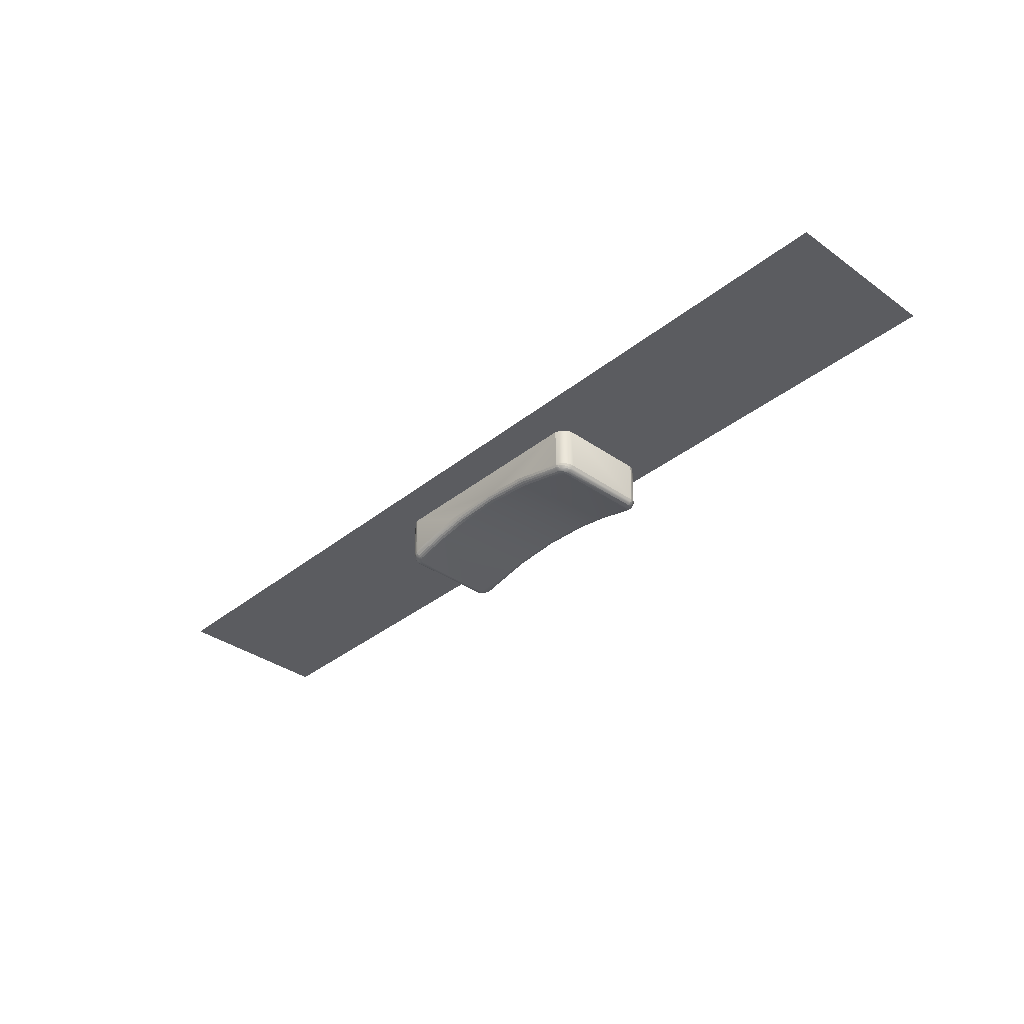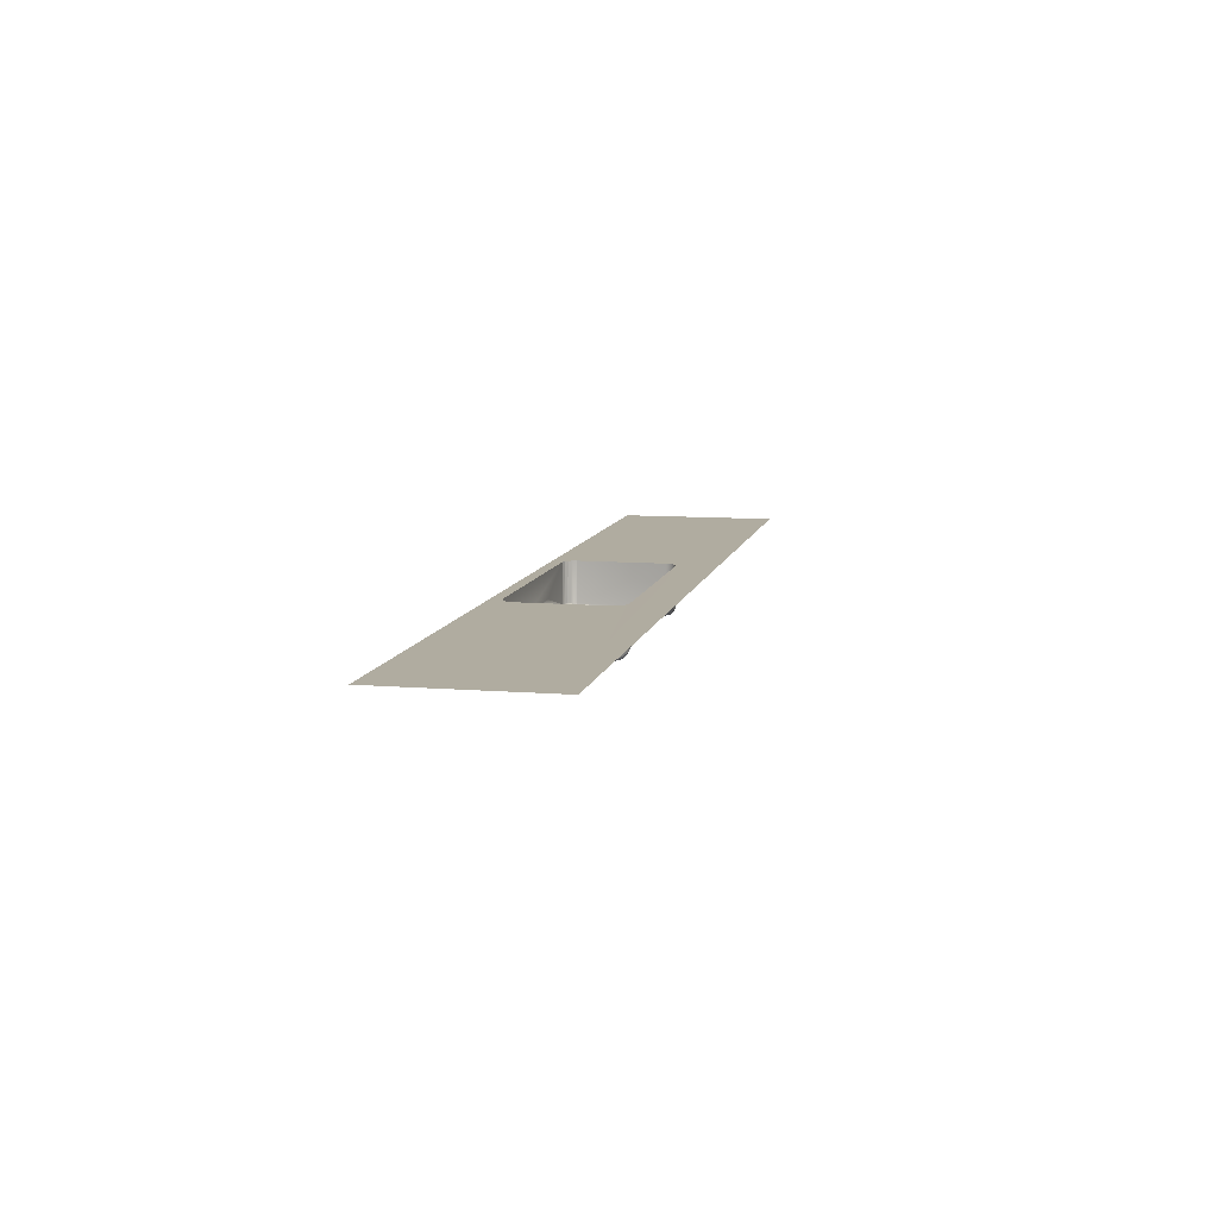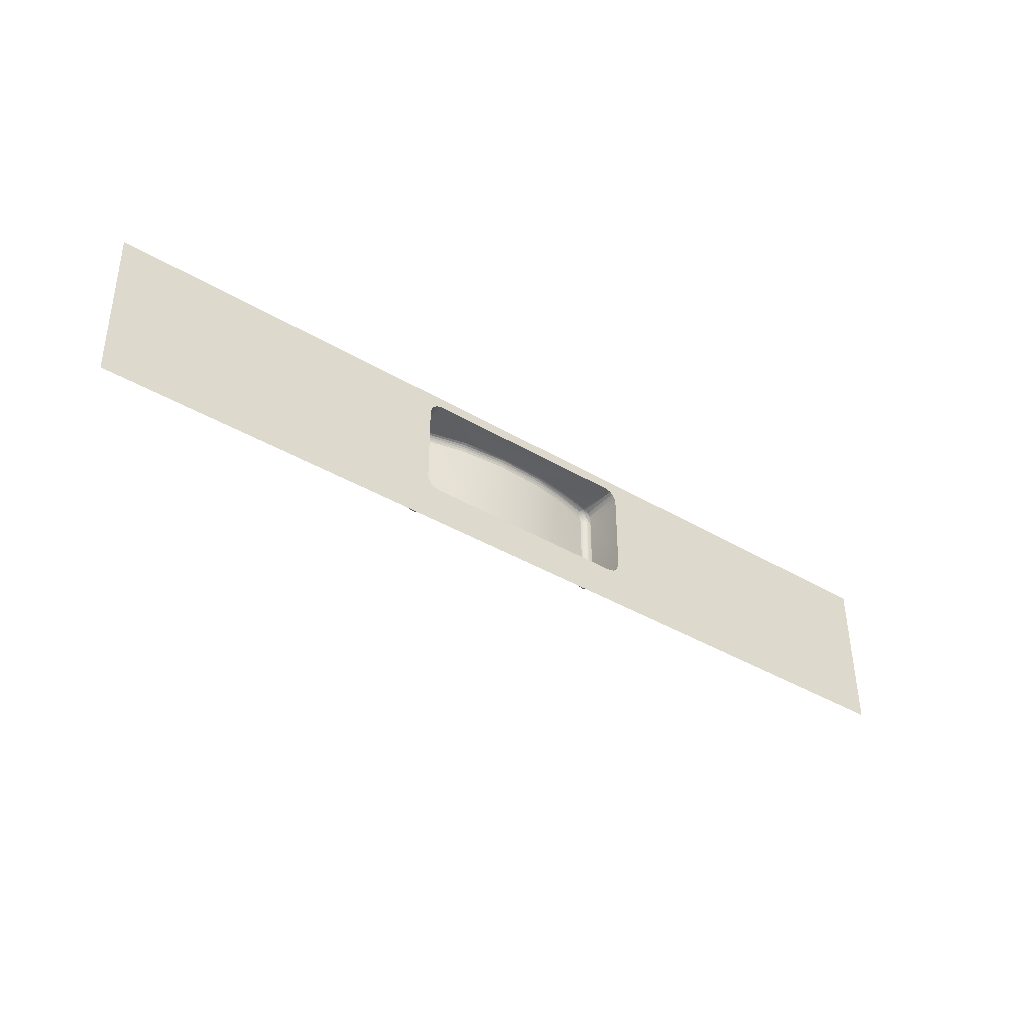
<metadata>
{"format":"obj","ext":"obj","renderer":"f3d","projection":"perspective","resolution":1024,"background":"white","views":[{"elev":-35.2,"azim":-133.1,"up":"+Y"},{"elev":9.9,"azim":102.3,"up":"+Y"},{"elev":-39.4,"azim":143.4,"up":"+Z"}]}
</metadata>
<code>
v 0.08212 -1.014 0.6197
v 0.7148 -1.028 0.3808
v 0.0811 -0.9048 0.387
v 0.08126 -0.9048 0.6208
v 0.1052 -1.035 0.3898
v 0.08622 -1.017 0.3768
v 0.3002 -0.9891 0.6442
v 0.1092 -1.023 0.3623
v 0.09948 -1.034 0.389
v 0.09903 -1.034 0.6174
v 0.09409 -1.032 0.3881
v 0.09355 -1.032 0.6182
v 0.0894 -1.029 0.3873
v 0.08879 -1.029 0.6188
v 0.08576 -1.025 0.387
v 0.08512 -1.024 0.6192
v 0.08203 -1.017 0.3938
v 0.08267 -1.018 0.619
v 0.6943 -1.034 0.3886
v 0.1184 -1.032 0.6265
v 0.1184 -1.032 0.6266
v 0.1116 -1.034 0.6184
v 0.7167 -1.015 0.3719
v 0.1216 -1.031 0.6278
v 0.2142 -1.008 0.6329
v 0.1115 -1.034 0.3883
v 0.08296 -1.017 0.3853
v 0.1118 -1.027 0.3656
v 0.2552 -1.001 0.3744
v 0.3 -0.9952 0.6329
v 0.382 -0.9901 0.3743
v 0.4239 -0.9901 0.633
v 0.3812 -0.9794 0.3595
v 0.5506 -1.001 0.6329
v 0.6962 -1.027 0.3666
v 0.6865 -1.031 0.6268
v 0.7123 -1.032 0.3891
v 0.506 -0.9952 0.3744
v 0.5917 -1.008 0.3744
v 0.6981 -1.032 0.3742
v 0.7015 -1.018 0.3615
v 0.09919 -1.03 0.6315
v 0.7137 -1.028 0.629
v 0.6938 -1.016 0.3585
v 0.6913 -1.029 0.6383
v 0.6914 -1.015 0.6494
v 0.2538 -0.9949 0.3632
v 0.09558 -1.032 0.6251
v 0.6941 -1.033 0.3783
v 0.1146 -1.029 0.369
v 0.7092 -1.026 0.6357
v 0.6875 -1.032 0.3809
v 0.2105 -0.9922 0.6499
v 0.702 -1.029 0.3706
v 0.4241 -0.9729 0.6504
v 0.1021 -1.013 0.6465
v 0.7207 -1.024 0.3881
v 0.1095 -1.033 0.38
v 0.6874 -1.013 0.3572
v 0.09744 -1.02 0.6412
v 0.5066 -0.9792 0.3573
v 0.09324 -1.025 0.6345
v 0.5943 -0.9975 0.3597
v 0.1201 -1.03 0.6335
v 0.09108 -1.028 0.6265
v 0.5515 -0.9984 0.6395
v 0.7128 -1.025 0.373
v 0.6918 -1.021 0.3606
v 0.1182 -1.028 0.6387
v 0.6898 -1.02 0.6471
v 0.1144 -1.015 0.358
v 0.7103 -1.032 0.3822
v 0.7229 -1.017 0.622
v 0.7051 -1.033 0.3815
v 0.6843 -1.031 0.3796
v 0.1069 -1.034 0.3847
v 0.7067 -1.03 0.3758
v 0.7084 -1.02 0.3661
v 0.5529 -0.9841 0.6502
v 0.09483 -1.014 0.6415
v 0.2124 -1.002 0.6441
v 0.1162 -1.025 0.6432
v 1.649 -0.9048 0.25
v 0.7055 -1.025 0.3679
v 0.08912 -1.015 0.6354
v 0.7201 -1.025 0.6205
v 0.7165 -1.029 0.62
v 0.7037 -1.013 0.3609
v 0.08757 -1.023 0.6274
v 0.7232 -1.018 0.3883
v 0.1157 -1.032 0.6317
v 0.699 -1.018 0.6471
v 0.6956 -1.011 0.3579
v 0.7183 -1.023 0.38
v -0.843 -0.9048 0.6812
v 0.7093 -1.031 0.6273
v 0.5952 -0.9922 0.3575
v 0.5527 -0.9904 0.6477
v 0.1141 -1.021 0.6467
v 0.7124 -1.022 0.6372
v 0.7064 -1.034 0.6185
v 0.7171 -1.029 0.3886
v 0.1127 -1.03 0.6365
v 0.08458 -1.016 0.6273
v 0.7213 -1.016 0.3801
v 0.7006 -1.035 0.6175
v 0.2117 -0.9975 0.6476
v 0.3001 -0.9844 0.6477
v 0.09221 -1.028 0.3783
v 0.6897 -1.025 0.3641
v 0.6944 -1.034 0.619
v 0.4248 -0.984 0.6442
v 0.2993 -0.9791 0.65
v 0.1117 -1.033 0.629
v 0.6967 -1.023 0.645
v 0.6941 -1.027 0.6417
v 0.2664 -0.9762 0.6508
v 0.6932 -1.03 0.3708
v 0.5928 -1.005 0.3679
v 0.1069 -1.018 0.3603
v 0.7171 -1.023 0.63
v 0.1097 -1.027 0.6407
v 0.7 -1.028 0.6383
v 0.7118 -1.032 0.6193
v 0.1078 -1.032 0.6332
v 0.7202 -1.012 0.6301
v 0.1062 -1.035 0.6207
v 0.699 -1.023 0.3634
v 0.112 -1.016 0.6488
v 0.2532 -0.9904 0.3596
v 0.7053 -1.03 0.6334
v 0.1068 -1.023 0.6439
v 0.1161 -1.02 0.3602
v 0.7197 -1.017 0.6304
v 0.6858 -1.03 0.3739
v 0.1039 -1.029 0.6367
v 0.105 -1.032 0.3756
v 0.7049 -1.022 0.6424
v 0.1008 -1.033 0.6259
v 0.5054 -0.989 0.3632
v 0.701 -1.012 0.6477
v 0.5395 -0.9762 0.3566
v 0.1125 -1.01 0.3574
v 0.711 -1.014 0.3658
v 0.1102 -1.011 0.6495
v 0.3812 -0.9876 0.3677
v 0.1043 -1.018 0.6459
v 0.5061 -0.9845 0.3596
v 0.1003 -1.025 0.6395
v 0.1171 -1.031 0.3746
v 0.5521 -0.9949 0.6441
v 0.1185 -1.013 0.6502
v 0.1016 -1.034 0.3822
v 0.1127 -0.9048 0.6511
v 0.0997 -0.9048 0.6463
v 0.09181 -0.9048 0.6402
v 0.08575 -0.9048 0.6324
v 0.6882 -1.025 0.6436
v 0.3809 -0.984 0.3631
v 0.1177 -1.025 0.3637
v 0.09658 -1.031 0.38
v 1.654 -0.9048 0.6797
v 0.1194 -1.031 0.3805
v 0.7086 -1.014 0.6435
v 0.7009 -1.032 0.6318
v 0.6933 -1.01 0.65
v 0.09055 -1.015 0.3701
v 0.2544 -0.9984 0.3678
v 0.09971 -1.02 0.3644
v 0.6875 -1.032 0.3807
v 0.7174 -0.9048 0.6369
v 0.6963 -1.033 0.6273
v 0.7062 -0.9048 0.6463
v -0.8477 -0.9048 0.2515
v 0.1124 -0.9048 0.3563
v 0.0997 -0.9048 0.361
v 0.2131 -1.005 0.6394
v 0.6935 -0.9048 0.651
v 0.0885 -0.9048 0.3704
v 0.7238 -1.017 0.6135
v 0.5052 -0.9925 0.3678
v 0.7248 -0.9048 0.6204
v 0.7068 -1.034 0.3899
v 0.6876 -1.028 0.3686
v 0.7246 -0.9048 0.3865
v 0.3009 -0.9925 0.6395
v 0.6931 -0.9048 0.3562
v 0.7201 -0.9048 0.375
v 0.4249 -0.9876 0.6396
v 0.7141 -0.9048 0.3671
v 0.7062 -0.9048 0.361
v 0.7238 -1.014 0.3878
v 0.08561 -1.012 0.3772
v 0.7043 -1.034 0.6252
v 0.09735 -1.014 0.3638
v 0.1049 -1.012 0.3596
v 0.6997 -1.035 0.3863
v 0.09348 -1.022 0.3702
v 0.4248 -0.9795 0.6478
v 0.7153 -1.015 0.6372
v 0.1005 -1.03 0.374
v 0.08877 -1.023 0.3773
v 0.3808 -0.973 0.3569
v 0.6888 -1.031 0.6328
v 0.5934 -1.002 0.3633
v 0.09663 -1.026 0.3716
v 0.6902 -1.032 0.3756
v 0.1043 -1.027 0.3672
v 0.699 -1.034 0.6226
v 0.253 -0.9841 0.3571
v 0.382 -0.9901 0.3743
v 0.506 -0.9952 0.3744
v 0.1144 -1.015 0.358
v 0.1144 -1.015 0.358
v 0.1125 -1.01 0.3574
v 0.699 -1.018 0.6471
v 0.699 -1.018 0.6471
v 0.7049 -1.022 0.6424
v 0.08757 -1.023 0.6274
v 0.08757 -1.023 0.6274
v 0.08458 -1.016 0.6273
v 0.1182 -1.028 0.6387
v 0.2131 -1.005 0.6394
v 0.7123 -1.032 0.3891
v 0.7118 -1.032 0.6193
v 0.7118 -1.032 0.6193
v 0.6875 -1.032 0.3809
v 0.6875 -1.032 0.3807
v 0.08212 -1.014 0.6197
v 0.08267 -1.018 0.619
v 0.08267 -1.018 0.619
v 0.1069 -1.018 0.3603
v 0.1069 -1.018 0.3603
v 0.09971 -1.02 0.3644
v 0.09348 -1.022 0.3702
v 0.09348 -1.022 0.3702
v 0.7015 -1.018 0.3615
v 0.6938 -1.016 0.3585
v 0.0811 -0.9048 0.387
v 0.08126 -0.9048 0.6208
v 0.08126 -0.9048 0.6208
v 0.1097 -1.027 0.6407
v 0.1039 -1.029 0.6367
v 0.1092 -1.023 0.3623
v 0.1092 -1.023 0.3623
v 0.09735 -1.014 0.3638
v 0.6874 -1.013 0.3572
v 0.7062 -0.9048 0.6463
v 0.6935 -0.9048 0.651
v 0.6935 -0.9048 0.651
v 0.7084 -1.02 0.3661
v 0.08622 -1.017 0.3768
v 0.09055 -1.015 0.3701
v 0.09055 -1.015 0.3701
v 0.7229 -1.017 0.622
v 0.7238 -1.017 0.6135
v 0.6963 -1.033 0.6273
v 0.699 -1.034 0.6226
v 0.7207 -1.024 0.3881
v 0.7207 -1.024 0.3881
v 0.7183 -1.023 0.38
v 0.7183 -1.023 0.38
v 0.7174 -0.9048 0.6369
v 0.1127 -1.03 0.6365
v 0.1117 -1.033 0.629
v 0.1062 -1.035 0.6207
v 0.5917 -1.008 0.3744
v 0.6931 -0.9048 0.3562
v 0.6931 -0.9048 0.3562
v 0.2538 -0.9949 0.3632
v 0.08879 -1.029 0.6188
v 0.08512 -1.024 0.6192
v 0.08512 -1.024 0.6192
v 0.6914 -1.015 0.6494
v 0.6914 -1.015 0.6494
v 0.5529 -0.9841 0.6502
v 0.7201 -0.9048 0.375
v 0.7141 -0.9048 0.3671
v 0.7141 -0.9048 0.3671
v 0.0997 -0.9048 0.361
v 0.0885 -0.9048 0.3704
v 0.09948 -1.034 0.389
v 0.08576 -1.025 0.387
v 0.08877 -1.023 0.3773
v 0.5515 -0.9984 0.6395
v 0.4249 -0.9876 0.6396
v 0.08203 -1.017 0.3938
v 0.08296 -1.017 0.3853
v 0.1146 -1.029 0.369
v 0.2544 -0.9984 0.3678
v 0.7201 -1.025 0.6205
v 0.7171 -1.023 0.63
v 0.7171 -1.023 0.63
v 0.6898 -1.02 0.6471
v 0.3002 -0.9891 0.6442
v 0.2124 -1.002 0.6441
v 0.7197 -1.017 0.6304
v 0.7197 -1.017 0.6304
v 0.1141 -1.021 0.6467
v 0.1068 -1.023 0.6439
v 0.7137 -1.028 0.629
v 0.7092 -1.026 0.6357
v 0.7128 -1.025 0.373
v 0.7128 -1.025 0.373
v 0.6941 -1.033 0.3783
v 0.6997 -1.035 0.3863
v 0.7165 -1.029 0.62
v 0.7165 -1.029 0.62
v 0.5527 -0.9904 0.6477
v 0.5054 -0.989 0.3632
v 0.5934 -1.002 0.3633
v 0.6932 -1.03 0.3708
v 0.6876 -1.028 0.3686
v 0.2552 -1.001 0.3744
v 0.1171 -1.031 0.3746
v 0.7037 -1.013 0.3609
v 0.711 -1.014 0.3658
v 0.711 -1.014 0.3658
v 0.0894 -1.029 0.3873
v 0.0894 -1.029 0.3873
v 0.09221 -1.028 0.3783
v 0.253 -0.9841 0.3571
v 0.6962 -1.027 0.3666
v 0.702 -1.029 0.3706
v 0.7006 -1.035 0.6175
v 0.4248 -0.984 0.6442
v 0.5521 -0.9949 0.6441
v 0.7153 -1.015 0.6372
v 0.5928 -1.005 0.3679
v 0.5052 -0.9925 0.3678
v 0.7062 -0.9048 0.361
v 0.7062 -0.9048 0.361
v 0.7167 -1.015 0.3719
v 0.7213 -1.016 0.3801
v 0.09483 -1.014 0.6415
v 0.09483 -1.014 0.6415
v 0.08912 -1.015 0.6354
v 0.09324 -1.025 0.6345
v 0.09324 -1.025 0.6345
v 0.1003 -1.025 0.6395
v 0.105 -1.032 0.3756
v 0.1016 -1.034 0.3822
v 0.1161 -1.02 0.3602
v 0.08575 -0.9048 0.6324
v 0.6902 -1.032 0.3756
v 0.6902 -1.032 0.3756
v 0.6902 -1.032 0.3756
v 0.1021 -1.013 0.6465
v 0.0997 -0.9048 0.6463
v 0.0997 -0.9048 0.6463
v 0.3 -0.9952 0.6329
v 0.4239 -0.9901 0.633
v 0.1124 -0.9048 0.3563
v 0.1124 -0.9048 0.3563
v 0.6933 -1.01 0.65
v 0.5506 -1.001 0.6329
v 0.6888 -1.031 0.6328
v 0.2142 -1.008 0.6329
v 0.6918 -1.021 0.3606
v 0.699 -1.023 0.3634
v 0.09744 -1.02 0.6412
v 0.1043 -1.018 0.6459
v 0.1157 -1.032 0.6317
v 0.1157 -1.032 0.6317
v 0.1157 -1.032 0.6317
v 0.3001 -0.9844 0.6477
v 0.6858 -1.03 0.3739
v 0.7086 -1.014 0.6435
v 0.7248 -0.9048 0.6204
v 0.09181 -0.9048 0.6402
v 0.09181 -0.9048 0.6402
v 0.09355 -1.032 0.6182
v 0.1127 -0.9048 0.6511
v 0.1127 -0.9048 0.6511
v 0.1201 -1.03 0.6335
v 0.3812 -0.9794 0.3595
v 0.5061 -0.9845 0.3596
v 0.7246 -0.9048 0.3865
v 0.7246 -0.9048 0.3865
v 0.701 -1.012 0.6477
v 0.1184 -1.032 0.6265
v 0.1184 -1.032 0.6266
v 0.1052 -1.035 0.3898
v 0.1069 -1.034 0.3847
v 0.7064 -1.034 0.6185
v 0.7043 -1.034 0.6252
v 0.1095 -1.033 0.38
v 0.6897 -1.025 0.3641
v 0.6897 -1.025 0.3641
v 0.1185 -1.013 0.6502
v 0.1162 -1.025 0.6432
v 0.1162 -1.025 0.6432
v 0.7148 -1.028 0.3808
v 0.7171 -1.029 0.3886
v 0.7232 -1.018 0.3883
v 0.7232 -1.018 0.3883
v 0.3812 -0.9876 0.3677
v 0.4248 -0.9795 0.6478
v 0.3809 -0.984 0.3631
v 0.3009 -0.9925 0.6395
v 0.09409 -1.032 0.3881
v 0.7093 -1.031 0.6273
v 0.2532 -0.9904 0.3596
v 0.112 -1.016 0.6488
v 0.7238 -1.014 0.3878
f 17 229 3
f 229 240 3
f 5 26 22
f 5 22 127
f 282 266 10
f 282 383 266
f 11 10 12
f 11 9 10
f 319 372 14
f 319 401 372
f 283 14 16
f 283 319 14
f 287 16 230
f 287 283 16
f 22 20 21
f 227 19 75
f 88 238 93
f 358 24 22
f 26 358 22
f 314 351 358
f 314 358 26
f 314 26 163
f 31 352 351
f 31 351 314
f 111 36 34
f 166 141 173
f 38 34 352
f 38 352 31
f 39 111 34
f 39 34 38
f 19 111 39
f 296 82 223
f 94 2 303
f 258 106 385
f 135 75 39
f 142 61 203
f 202 320 15
f 80 147 56
f 80 361 147
f 142 97 61
f 286 32 356
f 139 265 125
f 112 66 327
f 138 131 302
f 97 377 61
f 296 223 186
f 345 227 135
f 40 49 312
f 144 237 88
f 192 90 105
f 205 68 388
f 177 25 30
f 90 261 105
f 78 360 41
f 107 108 113
f 138 123 131
f 117 373 152
f 338 42 243
f 77 74 40
f 72 77 67
f 88 93 331
f 204 257 165
f 317 190 188
f 97 59 63
f 172 111 209
f 203 403 210
f 57 394 2
f 91 24 375
f 219 65 338
f 18 89 104
f 92 115 138
f 328 292 134
f 329 313 267
f 366 326 398
f 117 53 113
f 330 211 146
f 93 238 247
f 324 118 35
f 1 18 104
f 118 184 110
f 168 29 150
f 272 271 65
f 274 115 92
f 366 7 326
f 145 129 152
f 12 139 48
f 142 187 247
f 107 81 7
f 310 181 397
f 221 62 85
f 103 64 222
f 103 364 64
f 221 220 62
f 57 2 94
f 385 106 306
f 272 65 219
f 180 259 395
f 310 397 399
f 81 99 391
f 67 77 84
f 318 316 279
f 159 47 130
f 6 284 288
f 130 160 133
f 114 21 363
f 54 323 128
f 333 304 251
f 144 251 237
f 180 86 259
f 326 151 309
f 123 165 131
f 33 159 130
f 400 30 32
f 45 204 165
f 231 229 17
f 183 306 74
f 63 59 68
f 327 45 158
f 399 290 270
f 127 22 21
f 198 206 109
f 70 158 116
f 122 69 82
f 122 264 69
f 105 23 188
f 314 163 315
f 102 224 393
f 302 131 96
f 327 66 45
f 14 372 48
f 125 265 364
f 125 364 103
f 175 203 322
f 45 165 123
f 200 126 171
f 307 224 102
f 175 187 203
f 124 183 37
f 168 150 50
f 404 99 390
f 210 403 343
f 202 109 320
f 276 98 294
f 399 397 290
f 132 392 299
f 132 242 392
f 127 21 114
f 365 382 381
f 124 101 183
f 302 96 43
f 385 306 183
f 305 228 346
f 136 125 264
f 136 264 122
f 34 36 357
f 329 267 212
f 112 189 66
f 380 217 218
f 334 262 304
f 223 82 69
f 53 107 113
f 42 139 125
f 380 218 164
f 139 266 265
f 41 68 44
f 192 105 378
f 362 99 404
f 362 300 99
f 402 386 101
f 224 72 393
f 289 137 208
f 209 111 325
f 249 373 55
f 22 24 20
f 149 242 132
f 149 243 242
f 325 111 19
f 131 165 386
f 50 150 341
f 84 54 128
f 73 86 180
f 77 40 324
f 333 251 144
f 166 173 178
f 74 306 40
f 93 247 187
f 126 182 171
f 165 257 194
f 312 207 313
f 93 268 331
f 107 99 81
f 56 129 145
f 328 100 292
f 56 147 129
f 85 361 80
f 85 62 361
f 79 46 355
f 60 300 362
f 60 340 300
f 325 19 197
f 53 117 390
f 311 110 119
f 274 294 115
f 203 376 403
f 67 84 78
f 119 110 184
f 145 374 350
f 145 152 373
f 348 349 370
f 56 145 350
f 335 371 157
f 336 348 370
f 337 335 157
f 104 157 241
f 104 337 157
f 201 137 161
f 1 104 241
f 368 171 173
f 55 98 276
f 166 216 141
f 95 4 344
f 95 344 156
f 95 156 155
f 95 155 154
f 86 307 102
f 63 205 140
f 95 239 4
f 177 30 400
f 55 199 98
f 323 389 359
f 35 118 110
f 368 200 171
f 248 263 162
f 174 239 95
f 174 354 176
f 174 176 281
f 250 248 162
f 201 161 321
f 174 281 239
f 347 170 52
f 369 162 263
f 267 313 367
f 197 19 305
f 210 343 213
f 355 249 79
f 185 162 369
f 185 83 162
f 63 68 205
f 162 95 154
f 162 154 250
f 174 83 269
f 174 269 354
f 315 163 58
f 277 83 185
f 284 283 288
f 278 83 277
f 191 83 278
f 269 83 191
f 27 17 3
f 146 29 168
f 193 3 179
f 193 27 3
f 402 101 124
f 167 193 179
f 246 179 280
f 246 167 179
f 196 246 280
f 215 280 353
f 215 196 280
f 307 226 224
f 206 201 321
f 78 84 360
f 235 284 6
f 255 256 182
f 148 140 33
f 97 142 59
f 146 211 29
f 130 47 160
f 169 206 198
f 65 48 42
f 121 87 291
f 28 289 208
f 72 74 77
f 166 275 216
f 37 183 74
f 285 356 204
f 316 332 279
f 14 48 65
f 150 387 341
f 393 72 67
f 195 234 254
f 58 163 26
f 252 27 193
f 97 63 377
f 322 71 143
f 63 140 148
f 18 273 89
f 253 235 6
f 41 360 68
f 334 304 333
f 126 255 182
f 405 182 256
f 405 379 182
f 141 368 173
f 208 137 201
f 8 28 208
f 113 108 199
f 198 109 202
f 357 36 172
f 296 186 295
f 160 289 28
f 19 39 75
f 249 55 79
f 49 207 312
f 203 187 142
f 100 51 121
f 207 367 313
f 158 45 116
f 55 373 117
f 276 294 274
f 88 237 238
f 384 26 5
f 160 28 8
f 169 208 206
f 91 20 24
f 377 376 203
f 311 119 181
f 44 68 59
f 19 228 305
f 70 116 115
f 107 390 99
f 297 255 126
f 113 199 55
f 200 297 126
f 167 252 193
f 270 290 289
f 120 244 208
f 120 208 169
f 164 100 328
f 107 7 366
f 288 283 287
f 330 212 211
f 256 396 405
f 133 160 8
f 309 158 70
f 43 225 308
f 51 301 121
f 309 151 158
f 286 356 285
f 164 218 100
f 121 301 87
f 257 258 194
f 232 234 195
f 295 186 112
f 153 383 282
f 153 76 383
f 48 139 42
f 65 42 338
f 23 317 188
f 43 96 225
f 342 9 11
f 324 40 118
f 358 375 24
f 213 343 245
f 213 245 233
f 105 188 378
f 61 377 203
f 227 75 135
f 25 222 64
f 338 243 149
f 115 116 123
f 196 232 195
f 90 260 261
f 10 266 139
f 58 26 384
f 128 323 359
f 228 19 227
f 234 236 254
f 186 189 112
f 214 232 196
f 311 181 310
f 116 45 123
f 329 212 330
f 53 390 107
f 215 214 196
f 37 74 72
f 115 123 138
f 77 54 84
f 140 159 33
f 398 326 309
f 339 340 60
f 298 86 73
f 285 204 45
f 161 342 11
f 42 125 136
f 270 289 160
f 161 11 13
f 12 10 139
f 298 293 86
f 341 387 76
f 341 76 153
f 117 113 55
f 137 342 161
f 177 222 25
f 400 32 286
f 172 36 111
f 131 386 402
f 218 51 100
f 86 102 259
f 208 201 206
f 194 258 385
f 306 49 40
f 143 175 322
f 321 161 13

</code>
